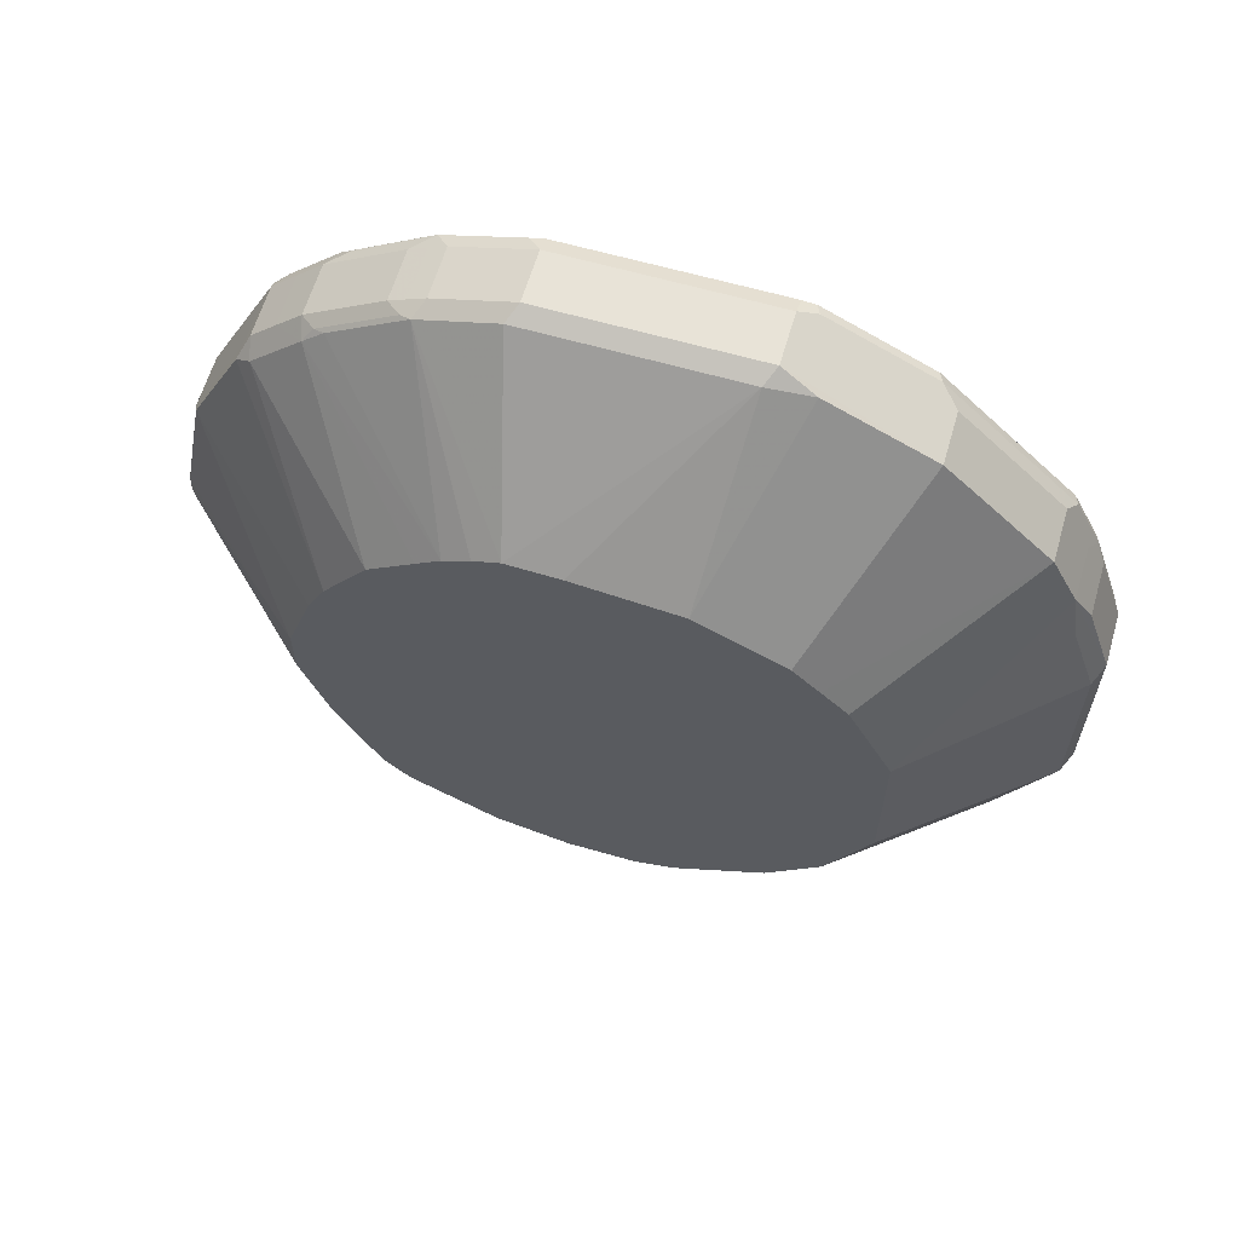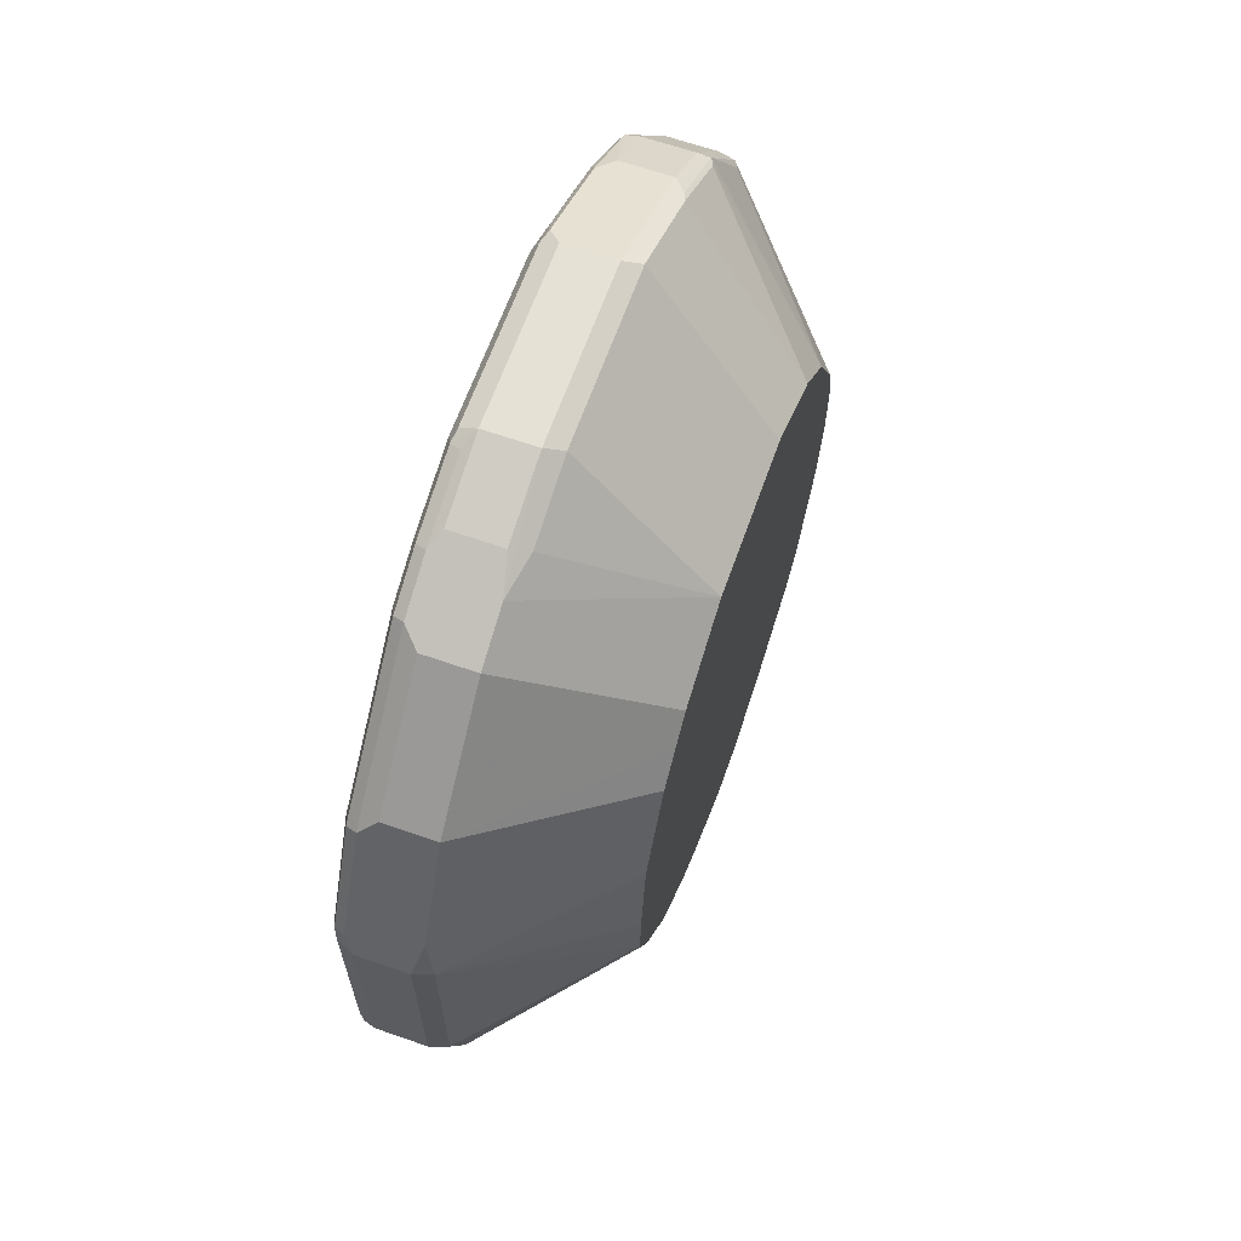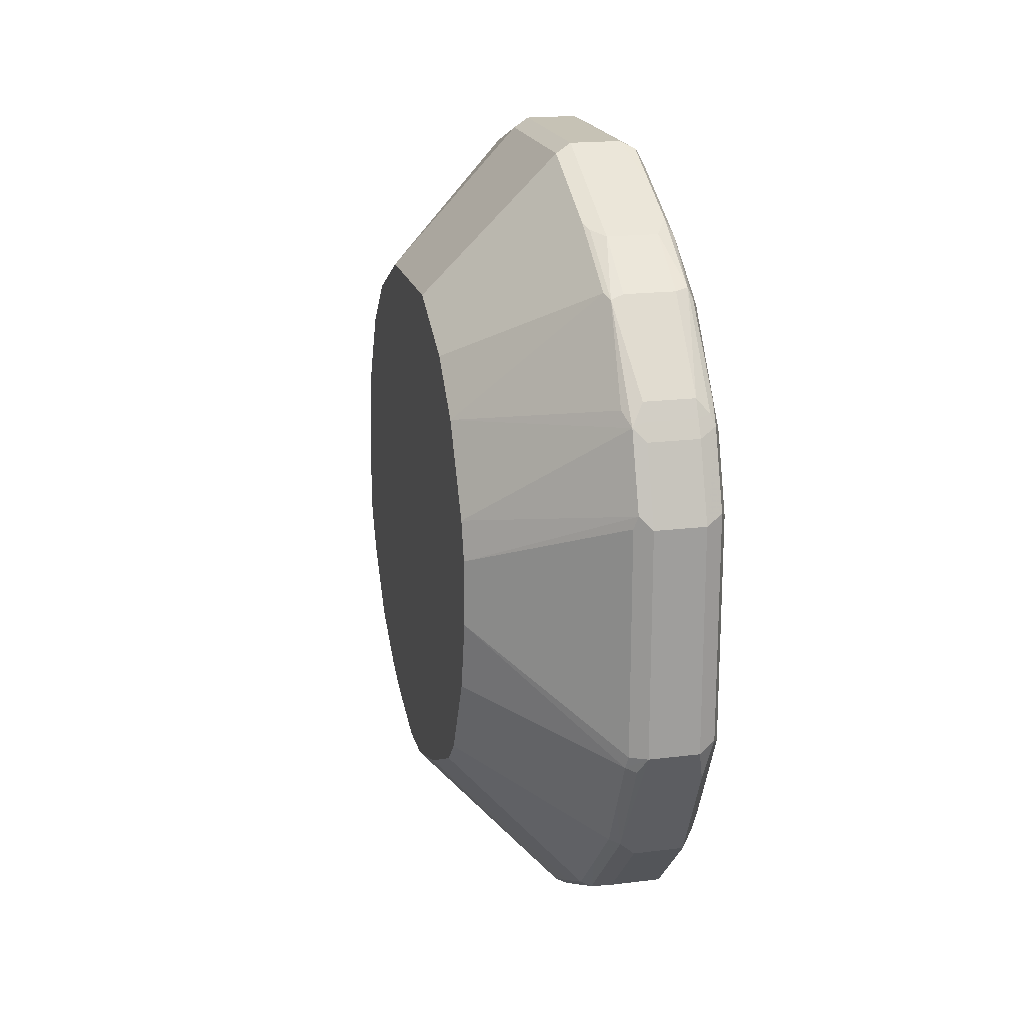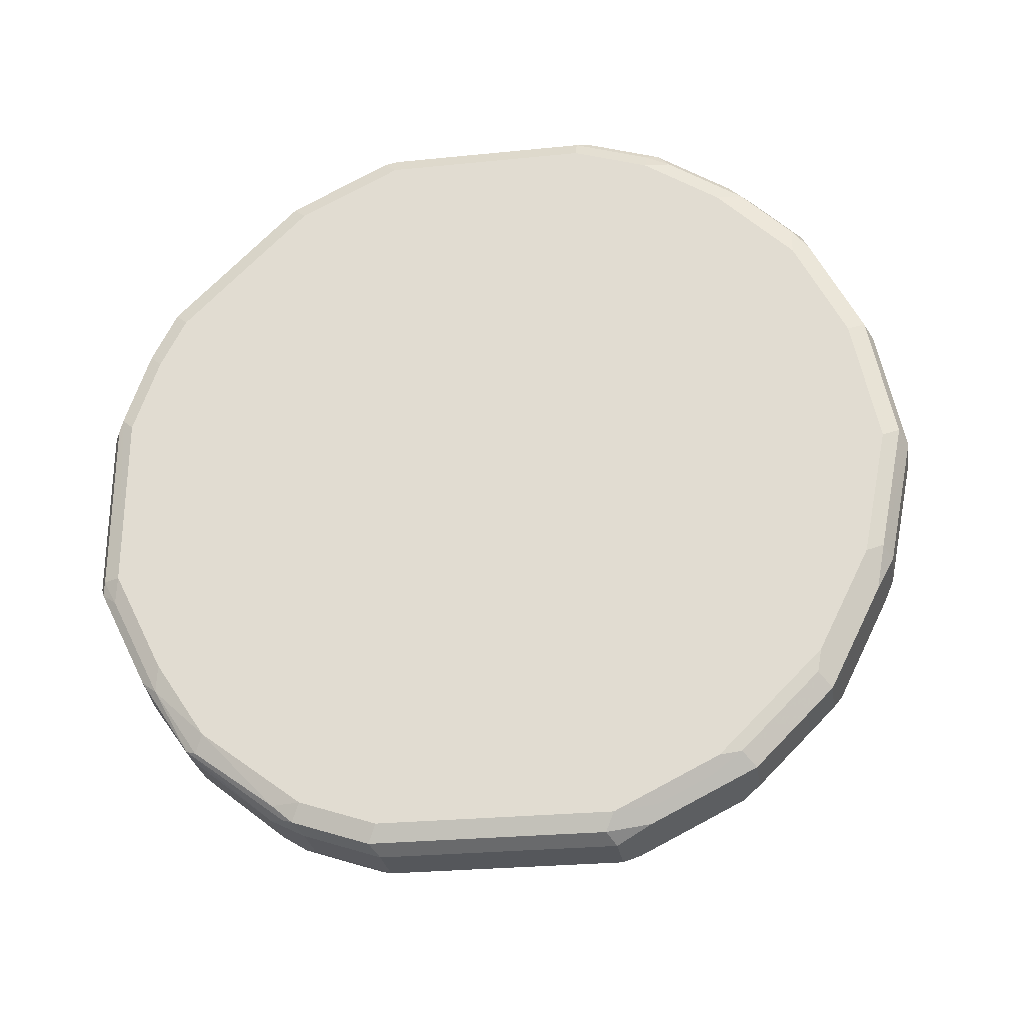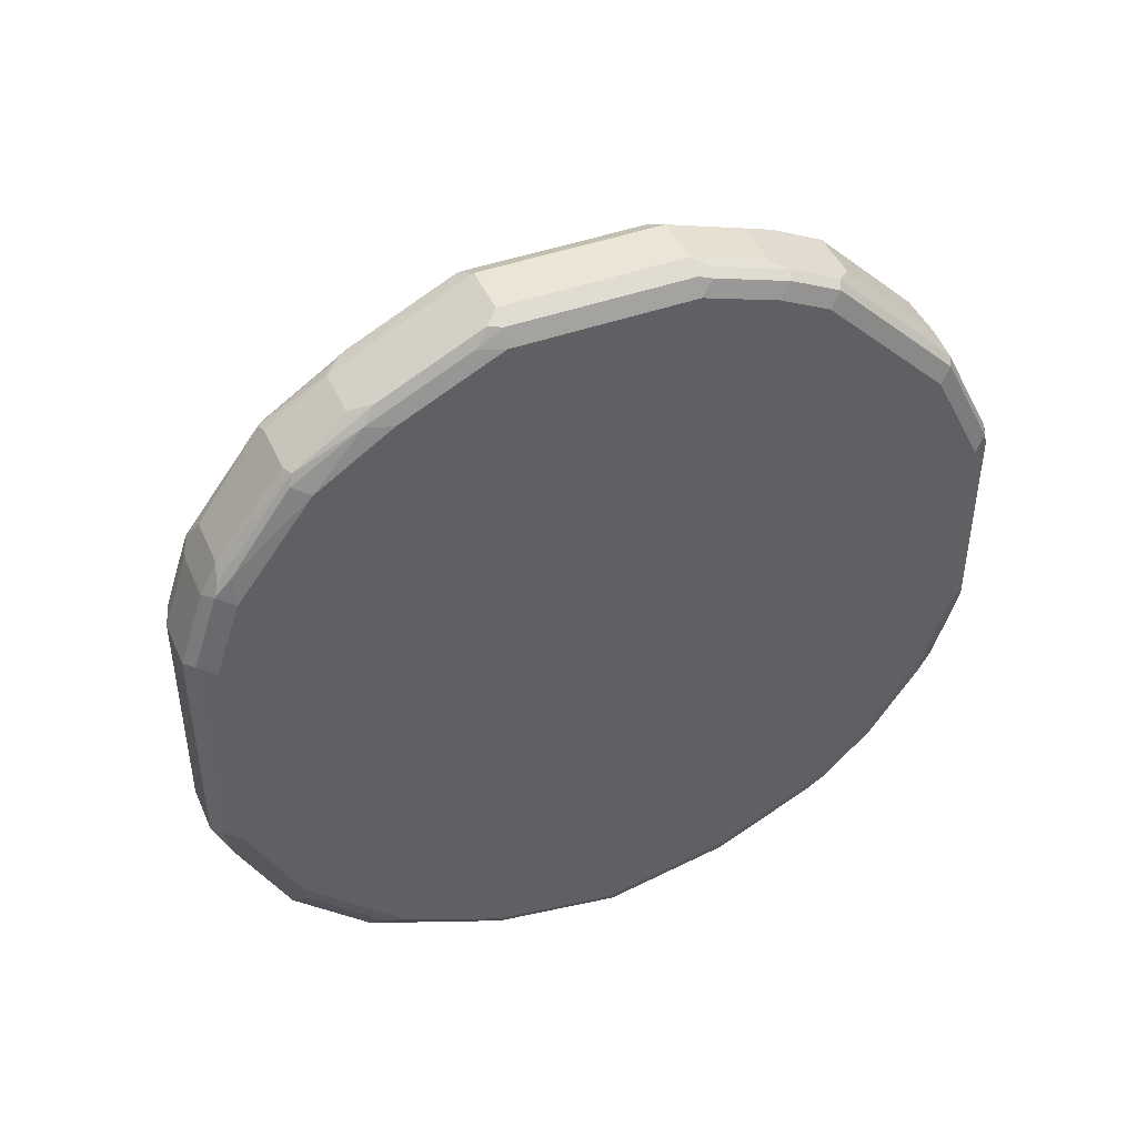
<metadata>
{"format":"obj","ext":"obj","renderer":"f3d","projection":"perspective","resolution":1024,"background":"white","views":[{"elev":62.4,"azim":-73.7,"up":"+Y"},{"elev":64.1,"azim":-160.6,"up":"+Z"},{"elev":18.9,"azim":-13.4,"up":"+Z"},{"elev":-27.0,"azim":98.9,"up":"+Y"},{"elev":44.4,"azim":67.2,"up":"+Z"}]}
</metadata>
<code>
v -0.4024 0.2926 0.6219
v -0.4146 0.2865 0.6157
v -0.4085 0.2804 0.6462
v -0.4085 0.2438 0.7194
v -0.3963 0.25 0.7072
v -0.3658 0.2926 0.6219
v -0.4024 0.2926 0.4756
v -0.5085 0.1829 0.6035
v -0.4146 0.2865 0.4695
v -0.5085 0.1913 0.4939
v -0.5085 0.1902 0.5305
v -0.5085 0.1664 0.6365
v -0.4085 0.2073 0.756
v -0.3719 0.2438 0.7194
v -0.5085 0.1524 0.6645
v -0.5085 0.1341 0.6828
v -0.3597 0.25 0.7072
v -0.3597 0.2865 0.634
v -0.3521 0.2835 0.631
v -0.3536 0.2865 0.6219
v -0.3567 0.2881 0.4664
v -0.3658 0.2926 0.4756
v -0.4024 0.2743 0.4207
v -0.4146 0.2682 0.4146
v -0.5085 0.1848 0.4756
v -0.4085 0.1707 0.7925
v -0.3719 0.2073 0.756
v -0.3597 0.1768 0.7804
v -0.5085 0.1158 0.7011
v -0.3521 0.2469 0.7042
v -0.3521 0.2652 0.6676
v -0.3475 0.2743 0.6219
v -0.3536 0.2865 0.4756
v -0.3536 0.2682 0.4207
v -0.3567 0.2697 0.4115
v -0.3658 0.2743 0.4207
v -0.4024 0.2682 0.4085
v -0.4115 0.2652 0.407
v -0.5085 0.1756 0.4573
v -0.4146 0.2316 0.3597
v -0.4085 0.1341 0.8109
v -0.3719 0.1707 0.7925
v -0.5085 0.09871 0.7096
v -0.3597 0.1585 0.7986
v -0.3521 0.1554 0.7956
v -0.3521 0.2103 0.7407
v -0.3475 0.2378 0.695
v -0.3475 0.2743 0.4756
v -0.3475 0.256 0.4207
v -0.3521 0.2583 0.4024
v -0.3567 0.2332 0.3567
v -0.3658 0.2621 0.3963
v -0.3658 0.2682 0.4085
v -0.4024 0.2621 0.3963
v -0.4024 0.2256 0.3415
v -0.4115 0.2286 0.3521
v -0.5085 0.1636 0.4406
v -0.4161 0.2195 0.3452
v -0.4146 0.1036 0.8169
v -0.4024 0.05483 0.8413
v -0.4024 0.1097 0.823
v -0.3719 0.1341 0.8109
v -0.5085 0.07923 0.7194
v -0.5085 0.05483 0.7316
v -0.3597 0.1219 0.8169
v -0.3521 0.1189 0.8139
v -0.3475 0.1463 0.7865
v -0.3475 0.2195 0.3659
v -0.3521 0.2217 0.3475
v -0.3658 0.2256 0.3415
v -0.4024 0.2073 0.3231
v -0.5085 0.1402 0.4085
v -0.4161 0.1829 0.3087
v -0.4146 0.04875 0.8352
v -0.4115 0.06399 0.8322
v -0.4024 -0.07316 0.8413
v -0.3658 0.05483 0.8413
v -0.3658 0.1097 0.823
v -0.5085 -0.05483 0.7316
v -0.3597 0.06703 0.8352
v -0.3521 0.06399 0.8322
v -0.3475 0.1097 0.8047
v -0.3475 0.1829 0.3292
v -0.3521 0.2034 0.3292
v -0.3658 0.2073 0.3231
v -0.4024 0.1889 0.3049
v -0.5085 0.09751 0.378
v -0.4115 0.1737 0.2973
v -0.4146 -0.07923 0.8352
v -0.3658 -0.07316 0.8413
v -0.4115 -0.08685 0.8322
v -0.4115 -0.16 0.7956
v -0.4024 -0.1341 0.8109
v -0.3536 0.05483 0.8352
v -0.5085 -0.05729 0.7304
v -0.3475 0.05483 0.823
v -0.3536 -0.07316 0.8352
v -0.3475 -0.07316 0.823
v -0.3475 0.1646 0.311
v -0.3521 0.1852 0.311
v -0.3658 0.1889 0.3049
v -0.4024 0.1768 0.2987
v -0.5085 0.0951 0.3768
v -0.4115 0.1372 0.2789
v -0.4146 -0.1158 0.8169
v -0.3567 -0.08227 0.8367
v -0.3567 -0.1189 0.8185
v -0.4146 -0.1524 0.7986
v -0.4146 -0.2073 0.7621
v -0.4115 -0.2149 0.759
v -0.4024 -0.1707 0.7925
v -0.3658 -0.1341 0.8109
v -0.5085 -0.106 0.706
v -0.3521 -0.09144 0.8253
v -0.3475 -0.1463 0.7865
v -0.3475 0.128 0.2927
v -0.3536 0.1707 0.2987
v -0.3567 0.1783 0.3018
v -0.3658 0.1768 0.2987
v -0.4024 0.1036 0.2622
v -0.4115 0.1005 0.2606
v -0.5085 0.0829 0.3707
v -0.3567 -0.1554 0.8002
v -0.3521 -0.1646 0.7887
v -0.5085 -0.1158 0.7011
v -0.5085 -0.1341 0.6828
v -0.5085 -0.1524 0.6645
v -0.4024 -0.2621 0.7011
v -0.4024 -0.2134 0.7621
v -0.4161 -0.2583 0.695
v -0.4115 -0.2697 0.6858
v -0.3658 -0.1707 0.7925
v -0.3475 -0.2011 0.7499
v -0.3475 0.09144 0.2744
v -0.3536 0.09751 0.2622
v -0.3567 0.1417 0.2835
v -0.3658 0.1036 0.2622
v -0.4024 0.09144 0.2561
v -0.4024 -0 0.2378
v -0.4115 0.009109 0.2424
v -0.5085 0.01828 0.3475
v -0.5085 0.07316 0.3659
v -0.3567 -0.2103 0.7636
v -0.3536 -0.2134 0.756
v -0.5085 -0.1865 0.6017
v -0.3658 -0.2621 0.7011
v -0.4024 -0.2682 0.6889
v -0.3658 -0.2134 0.7621
v -0.4115 -0.2881 0.631
v -0.4024 -0.2926 0.6219
v -0.4024 -0.2743 0.6767
v -0.3521 -0.256 0.6973
v -0.3475 -0.256 0.6767
v -0.3475 -0 0.2561
v -0.3536 0.006073 0.2439
v -0.3658 -0 0.2378
v -0.3658 0.09144 0.2561
v -0.4024 -0.09144 0.2561
v -0.4146 -0.09144 0.2622
v -0.4146 -0 0.2439
v -0.5085 -0.01828 0.3475
v -0.3567 -0.2652 0.6904
v -0.3536 -0.2682 0.6828
v -0.5085 -0.1939 0.5742
v -0.3658 -0.2682 0.6889
v -0.4146 -0.2865 0.6219
v -0.4146 -0.2865 0.4573
v -0.4024 -0.2926 0.4573
v -0.3658 -0.2926 0.6219
v -0.3658 -0.2743 0.6767
v -0.3475 -0.2743 0.6219
v -0.3536 -0.08531 0.2622
v -0.3475 -0.09144 0.2744
v -0.3658 -0.09144 0.2561
v -0.4085 -0.1036 0.2622
v -0.4161 -0.1005 0.2652
v -0.4161 -0.009109 0.2469
v -0.5085 -0.07316 0.3659
v -0.3536 -0.2865 0.6279
v -0.5085 -0.1939 0.5268
v -0.4161 -0.2835 0.4482
v -0.4085 -0.2865 0.4451
v -0.4085 -0.25 0.3719
v -0.3658 -0.2926 0.4573
v -0.3475 -0.2743 0.4573
v -0.3506 -0.1067 0.2774
v -0.3597 -0.1158 0.2683
v -0.3475 -0.128 0.2927
v -0.3719 -0.1036 0.2622
v -0.4085 -0.1768 0.2987
v -0.4161 -0.1372 0.2835
v -0.5085 -0.07677 0.3676
v -0.3536 -0.2865 0.4634
v -0.5085 -0.1829 0.4756
v -0.4161 -0.2652 0.4115
v -0.4161 -0.2469 0.375
v -0.3963 -0.2438 0.3597
v -0.3719 -0.25 0.3719
v -0.3597 -0.2438 0.3597
v -0.3597 -0.2804 0.4329
v -0.3536 -0.2682 0.4268
v -0.3475 -0.2378 0.3841
v -0.3506 -0.1798 0.314
v -0.3567 -0.1372 0.2835
v -0.3597 -0.1524 0.2866
v -0.3719 -0.1768 0.2987
v -0.3475 -0.1646 0.311
v -0.4161 -0.1737 0.3018
v -0.3963 -0.1889 0.3049
v -0.3963 -0.2073 0.3231
v -0.4161 -0.2103 0.3384
v -0.5085 -0.1341 0.3963
v -0.5085 -0.1768 0.4634
v -0.5085 -0.1719 0.4537
v -0.5085 -0.1524 0.4146
v -0.3597 -0.2073 0.3231
v -0.3506 -0.2347 0.3689
v -0.3536 -0.25 0.3902
v -0.3567 -0.2652 0.4115
v -0.3475 -0.1829 0.3292
v -0.3597 -0.1889 0.3049
f 128 165 146
f 127 131 130
f 127 145 131
f 128 146 148
f 128 148 129
f 128 147 165
f 124 144 133
f 131 149 150
f 128 131 147
f 124 143 144
f 121 138 139
f 123 132 143
f 121 142 122
f 121 141 142
f 121 140 141
f 121 139 140
f 120 138 121
f 120 157 138
f 120 137 157
f 119 136 137
f 131 150 151
f 117 136 119
f 123 143 124
f 131 151 147
f 140 160 141
f 132 148 143
f 117 135 136
f 146 165 162
f 145 164 149
f 144 163 152
f 143 163 144
f 143 162 163
f 143 146 162
f 143 148 146
f 141 160 161
f 139 160 140
f 139 159 160
f 131 145 149
f 139 158 159
f 139 156 174
f 138 156 139
f 138 157 156
f 135 137 136
f 135 157 137
f 135 156 157
f 135 155 156
f 135 154 155
f 134 154 135
f 133 152 153
f 133 144 152
f 139 174 158
f 117 119 118
f 95 108 105
f 116 134 135
f 99 117 100
f 99 116 117
f 98 114 115
f 97 114 98
f 97 106 114
f 147 151 170
f 95 113 108
f 93 132 112
f 93 111 132
f 92 105 108
f 92 111 93
f 100 117 118
f 92 110 111
f 92 108 109
f 91 105 92
f 90 107 106
f 90 106 97
f 89 95 105
f 89 105 91
f 88 104 103
f 88 102 104
f 87 88 103
f 86 102 88
f 86 119 102
f 92 109 110
f 116 135 117
f 100 118 101
f 102 119 137
f 115 124 133
f 114 124 115
f 111 148 132
f 111 129 148
f 110 131 128
f 110 130 131
f 110 127 130
f 110 129 111
f 110 128 129
f 109 127 110
f 109 126 127
f 101 118 119
f 109 125 126
f 108 113 125
f 107 124 114
f 107 123 124
f 107 132 123
f 107 112 132
f 106 107 114
f 103 121 122
f 103 104 121
f 102 121 104
f 102 120 121
f 102 137 120
f 108 125 109
f 147 170 165
f 169 184 193
f 149 166 167
f 191 208 212
f 190 211 208
f 190 196 211
f 190 210 197
f 190 209 210
f 190 221 209
f 190 206 221
f 190 208 191
f 188 207 203
f 187 206 189
f 187 205 206
f 187 204 205
f 186 203 204
f 186 188 203
f 185 217 202
f 185 218 217
f 185 201 218
f 185 193 201
f 184 200 193
f 184 199 200
f 184 198 199
f 183 199 198
f 183 197 199
f 191 212 192
f 193 200 201
f 194 213 195
f 195 213 214
f 86 101 119
f 209 216 210
f 209 221 216
f 208 211 212
f 205 221 206
f 203 217 216
f 203 207 220
f 203 205 204
f 203 221 205
f 203 216 221
f 202 203 220
f 183 190 197
f 202 217 203
f 200 219 201
f 199 219 200
f 199 218 219
f 199 217 218
f 199 216 217
f 197 216 199
f 197 210 216
f 196 212 211
f 196 215 212
f 195 215 196
f 195 214 215
f 201 219 218
f 183 196 190
f 183 195 196
f 182 195 183
f 163 170 169
f 163 165 170
f 162 165 163
f 161 176 178
f 161 177 176
f 160 177 161
f 159 177 160
f 159 176 177
f 159 175 176
f 158 189 175
f 158 174 189
f 163 169 179
f 158 175 159
f 155 172 156
f 154 173 172
f 154 172 155
f 153 163 171
f 152 163 153
f 150 184 169
f 150 168 184
f 150 170 151
f 150 169 170
f 149 168 150
f 149 167 168
f 156 172 174
f 149 164 166
f 163 179 171
f 164 167 166
f 181 194 195
f 181 195 182
f 180 194 181
f 176 192 178
f 176 191 192
f 175 206 190
f 175 189 206
f 175 191 176
f 175 190 191
f 174 187 189
f 173 188 186
f 164 180 167
f 172 187 174
f 172 186 204
f 172 173 186
f 171 193 185
f 171 179 193
f 169 193 179
f 168 198 184
f 168 183 198
f 168 182 183
f 168 181 182
f 167 181 168
f 167 180 181
f 172 204 187
f 85 100 101
f 4 12 15
f 83 100 84
f 19 31 32
f 19 32 20
f 18 31 19
f 17 31 18
f 17 30 31
f 17 28 30
f 16 29 26
f 14 28 17
f 14 27 28
f 13 16 26
f 13 42 27
f 13 26 42
f 10 24 25
f 9 24 10
f 8 15 12
f 8 29 16
f 8 43 29
f 8 63 43
f 8 64 63
f 8 79 64
f 8 95 79
f 8 113 95
f 8 125 113
f 20 32 48
f 20 48 33
f 20 33 21
f 21 33 34
f 32 47 67
f 31 47 32
f 30 47 31
f 30 46 47
f 28 46 30
f 28 45 46
f 28 44 45
f 28 42 44
f 27 42 28
f 26 43 41
f 26 29 43
f 8 126 125
f 26 62 42
f 24 40 39
f 24 56 40
f 24 38 56
f 24 39 25
f 23 38 24
f 23 37 38
f 23 53 37
f 23 36 53
f 21 36 22
f 21 35 36
f 21 34 35
f 26 41 62
f 32 67 82
f 8 127 126
f 8 164 145
f 6 17 18
f 4 16 13
f 4 15 16
f 4 17 5
f 4 14 17
f 4 27 14
f 4 13 27
f 3 12 4
f 3 8 12
f 2 11 8
f 2 10 11
f 2 9 10
f 2 8 3
f 1 9 2
f 1 7 9
f 1 22 7
f 1 6 22
f 1 17 6
f 1 5 17
f 1 4 5
f 1 3 4
f 1 2 3
f 84 100 85
f 6 18 19
f 6 19 20
f 6 20 21
f 6 21 22
f 8 180 164
f 8 194 180
f 8 213 194
f 8 214 213
f 8 215 214
f 8 212 215
f 8 192 212
f 8 178 192
f 8 161 178
f 8 141 161
f 8 142 141
f 8 145 127
f 8 122 142
f 8 87 103
f 8 72 87
f 8 57 72
f 8 39 57
f 8 25 39
f 8 10 25
f 8 11 10
f 7 24 9
f 7 23 24
f 7 36 23
f 7 22 36
f 8 103 122
f 32 82 96
f 8 16 15
f 32 98 115
f 65 81 66
f 65 80 81
f 65 77 80
f 65 78 77
f 64 89 74
f 64 79 89
f 60 75 74
f 60 78 61
f 60 77 78
f 60 90 77
f 60 76 90
f 60 89 76
f 60 74 89
f 59 64 74
f 59 75 60
f 59 74 75
f 58 73 72
f 58 71 73
f 57 58 72
f 55 58 56
f 55 71 58
f 55 85 71
f 55 70 85
f 66 81 96
f 66 96 82
f 66 82 67
f 68 83 84
f 83 99 100
f 81 98 96
f 81 97 98
f 81 94 97
f 79 95 89
f 77 81 80
f 77 94 81
f 77 97 94
f 77 90 97
f 32 96 98
f 76 112 107
f 52 55 54
f 76 93 112
f 76 91 92
f 76 89 91
f 73 88 87
f 73 86 88
f 72 73 87
f 71 86 73
f 71 101 86
f 71 85 101
f 69 85 70
f 69 84 85
f 68 84 69
f 76 92 93
f 52 70 55
f 76 107 90
f 50 69 51
f 35 70 52
f 35 51 70
f 35 50 51
f 34 50 35
f 34 49 50
f 33 49 34
f 33 48 49
f 32 49 48
f 32 68 49
f 32 83 68
f 32 99 83
f 35 52 53
f 32 116 99
f 32 154 134
f 32 173 154
f 32 188 173
f 32 207 188
f 32 220 207
f 32 185 202
f 32 171 185
f 32 153 171
f 32 133 153
f 32 115 133
f 51 69 70
f 32 134 116
f 35 53 36
f 32 202 220
f 37 52 54
f 50 68 69
f 37 53 52
f 46 67 47
f 45 67 46
f 45 66 67
f 45 65 66
f 44 65 45
f 42 65 44
f 42 62 65
f 41 64 59
f 41 63 64
f 41 43 63
f 49 68 50
f 41 78 65
f 37 54 38
f 38 55 56
f 41 65 62
f 39 58 57
f 39 40 58
f 41 59 60
f 41 60 61
f 41 61 78
f 40 56 58
f 38 54 55

</code>
